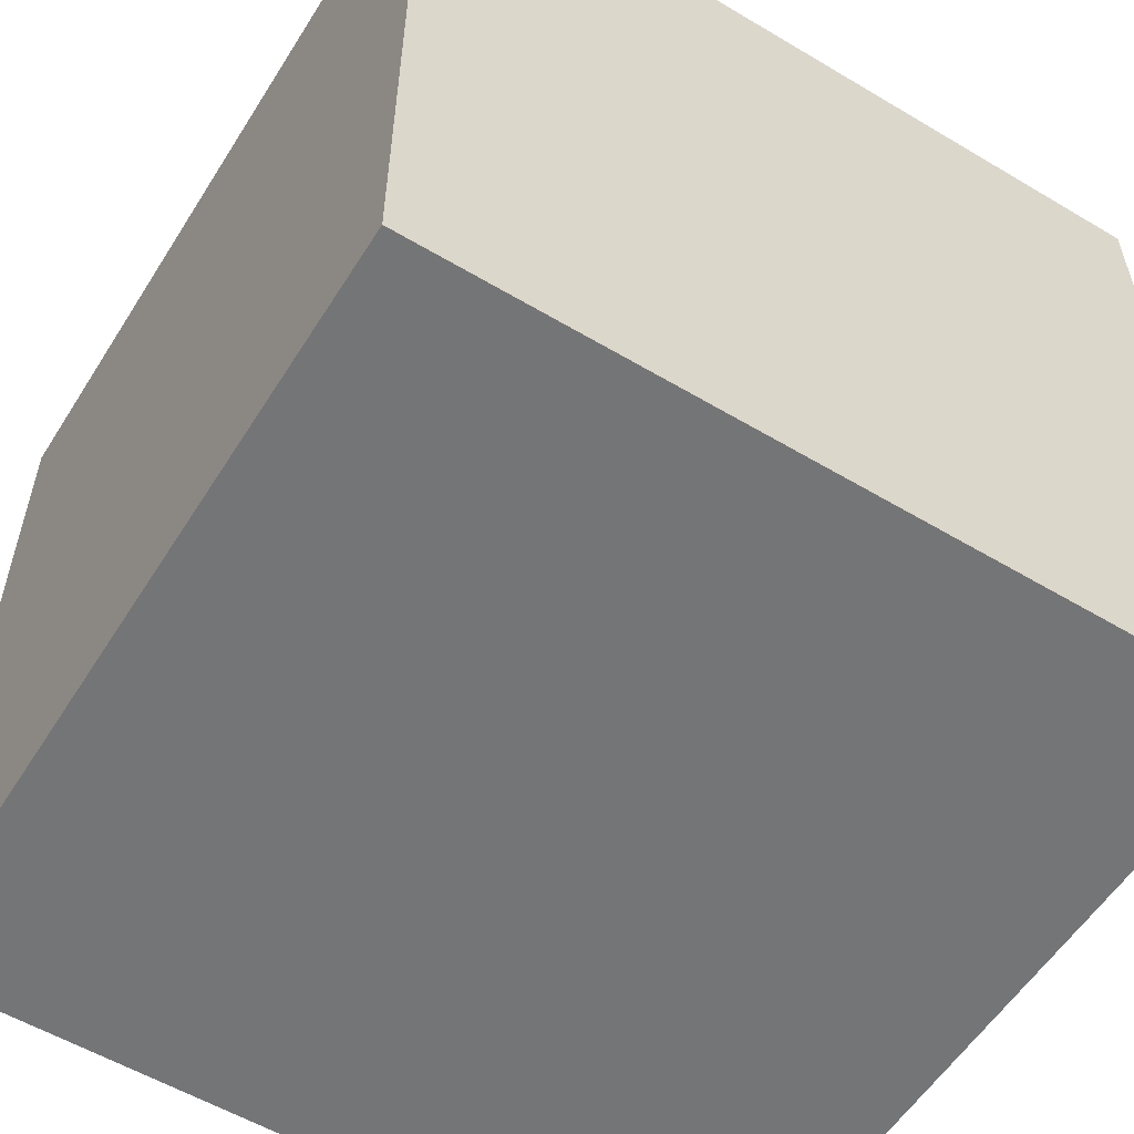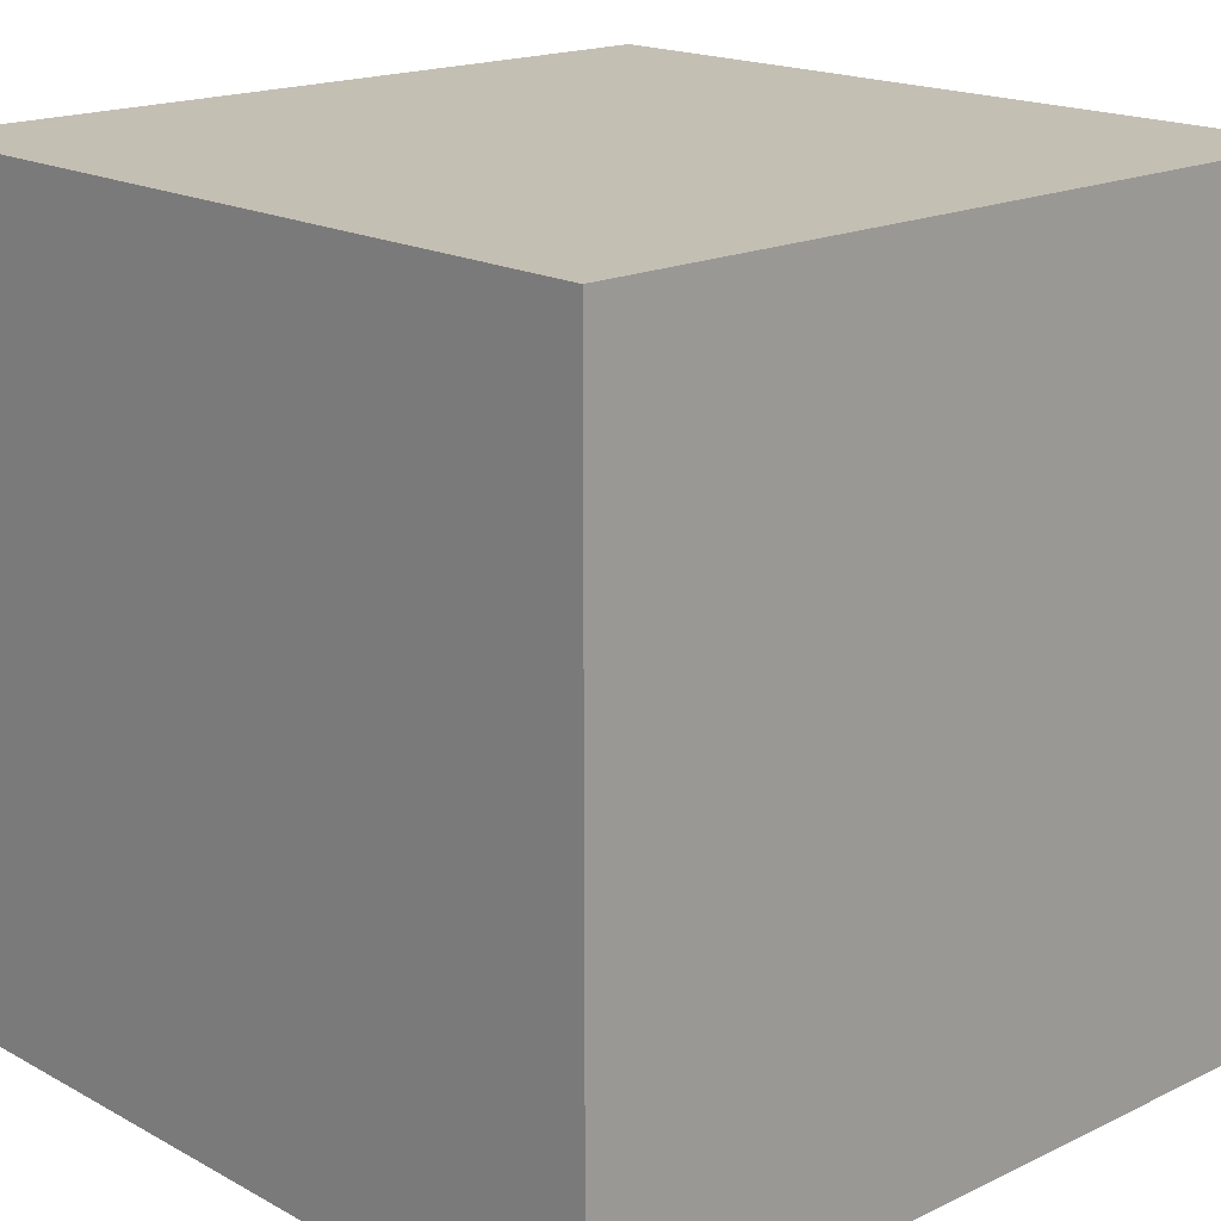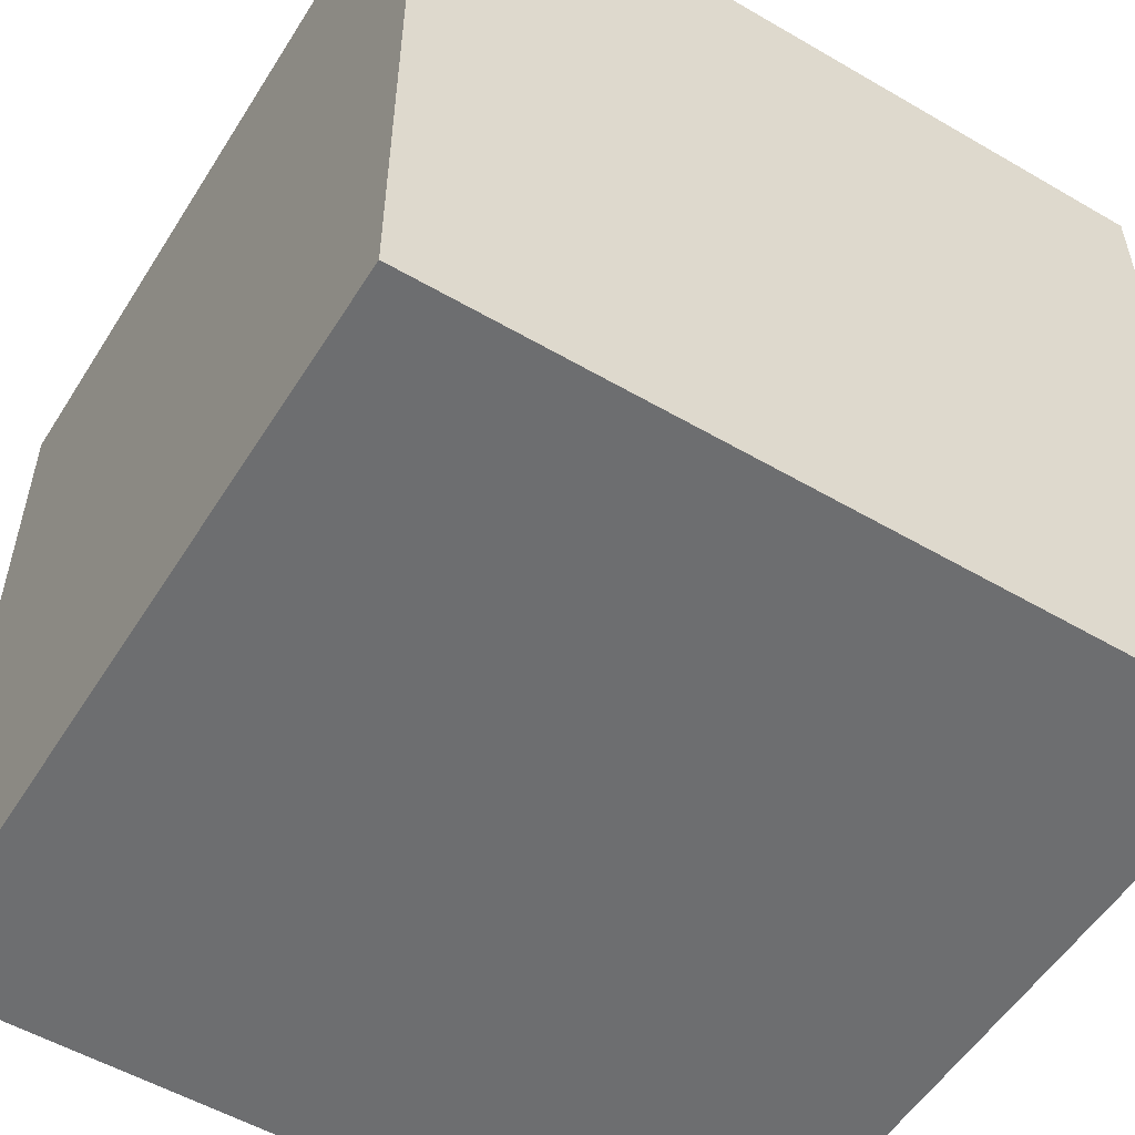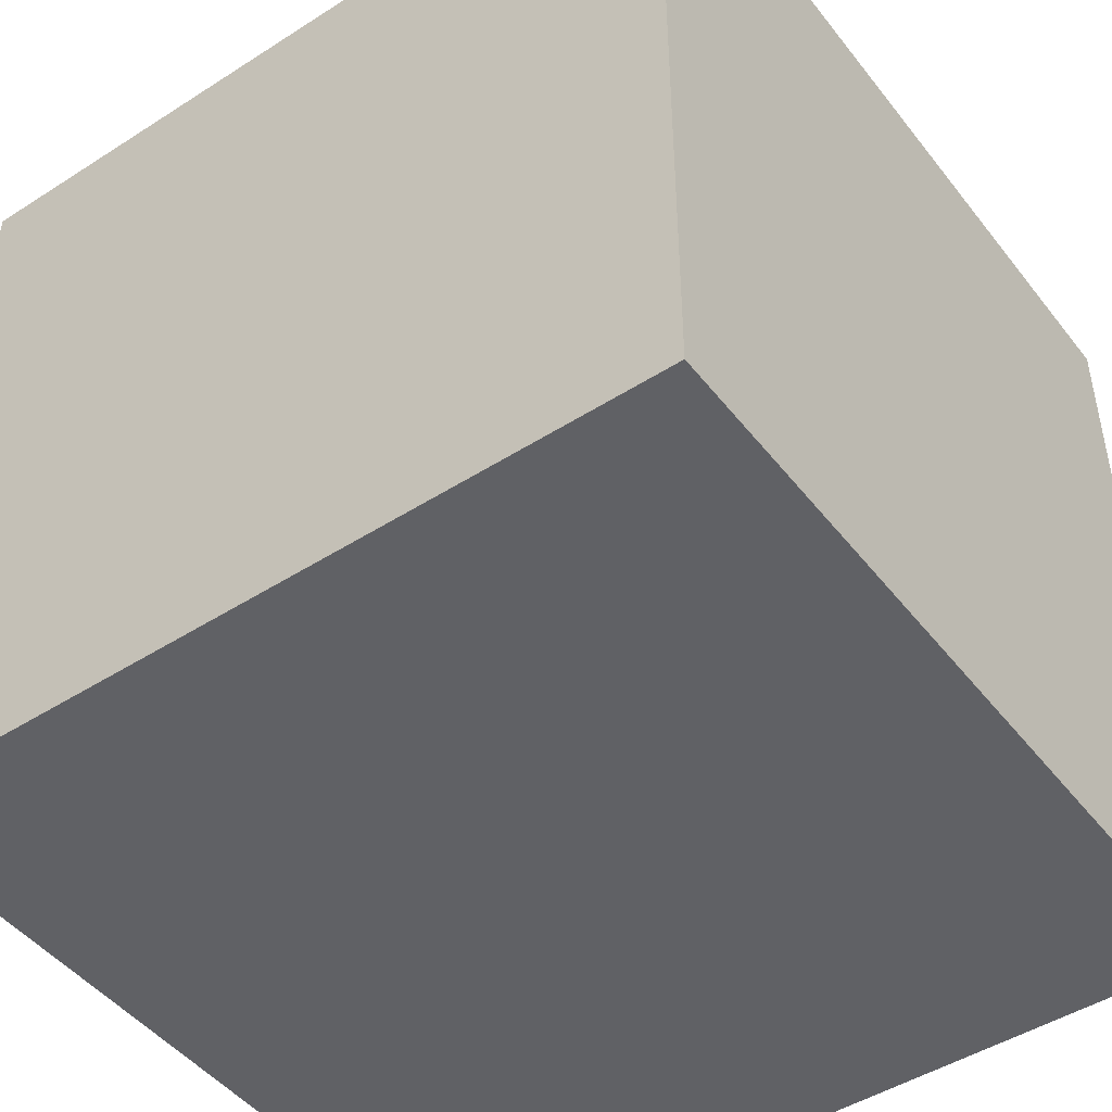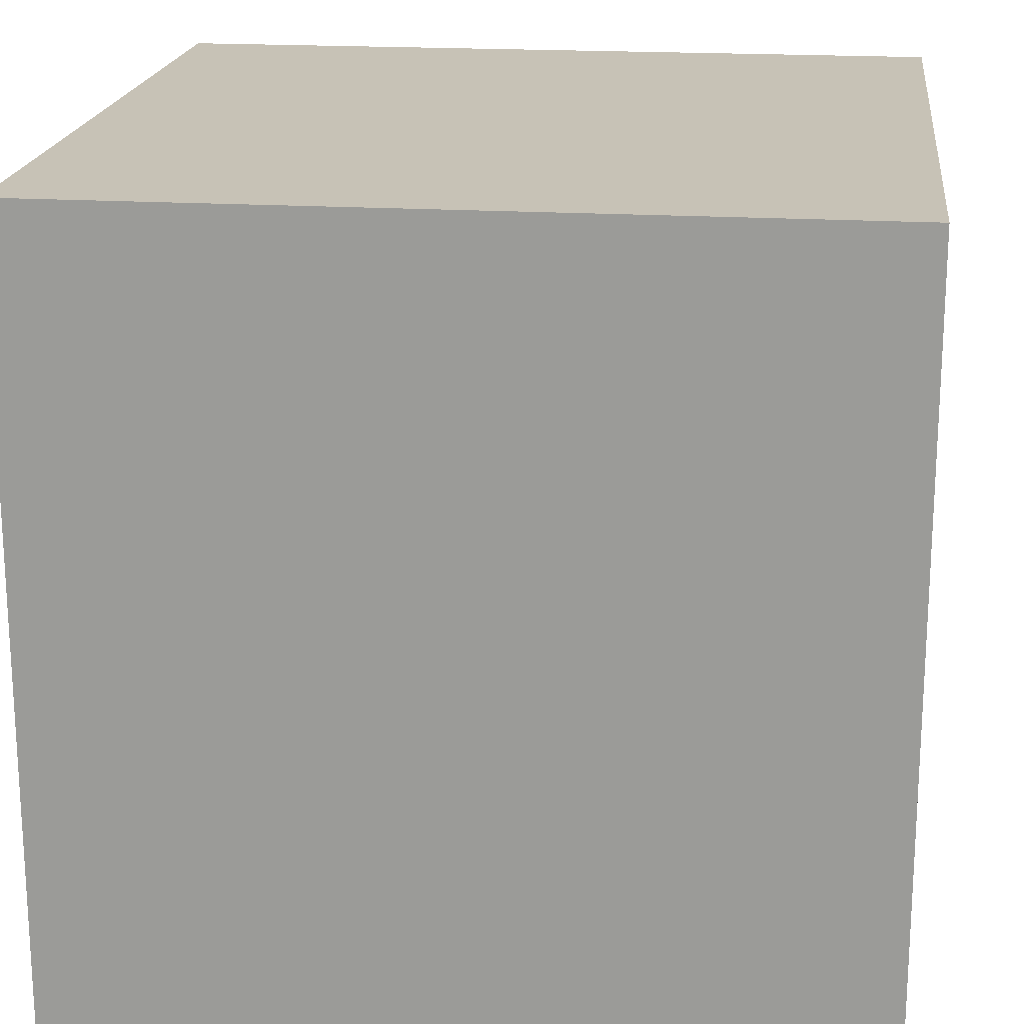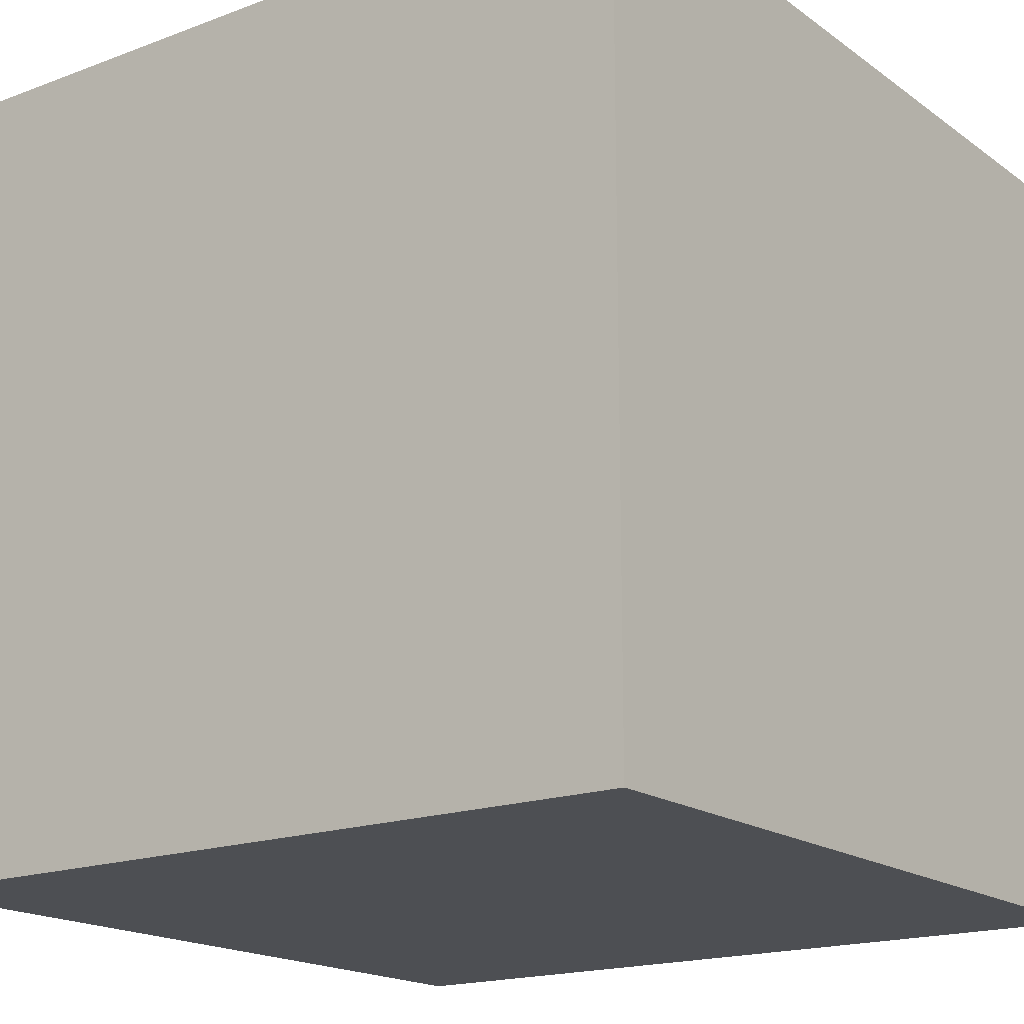
<metadata>
{"format":"obj","ext":"obj","renderer":"f3d","projection":"perspective","resolution":1024,"background":"white","views":[{"elev":-56.4,"azim":-121.9,"up":"+Y"},{"elev":17.8,"azim":-43.2,"up":"+Y"},{"elev":-54.2,"azim":-31.7,"up":"+Y"},{"elev":-47.1,"azim":35.9,"up":"+Y"},{"elev":19.2,"azim":6.7,"up":"+Z"},{"elev":-17.8,"azim":-53.7,"up":"+Z"}]}
</metadata>
<code>
o Cube
v -25.32 25.32 25.32
v -25.32 25.32 -25.32
v 25.32 25.32 -25.32
v 25.32 25.32 25.32
v -25.32 -25.32 25.32
v -25.32 -25.32 -25.32
v 25.32 -25.32 -25.32
v 25.32 -25.32 25.32
f 1 2 3 4
f 5 8 7 6
f 1 5 6 2
f 2 6 7 3
f 3 7 8 4
f 5 1 4 8

</code>
